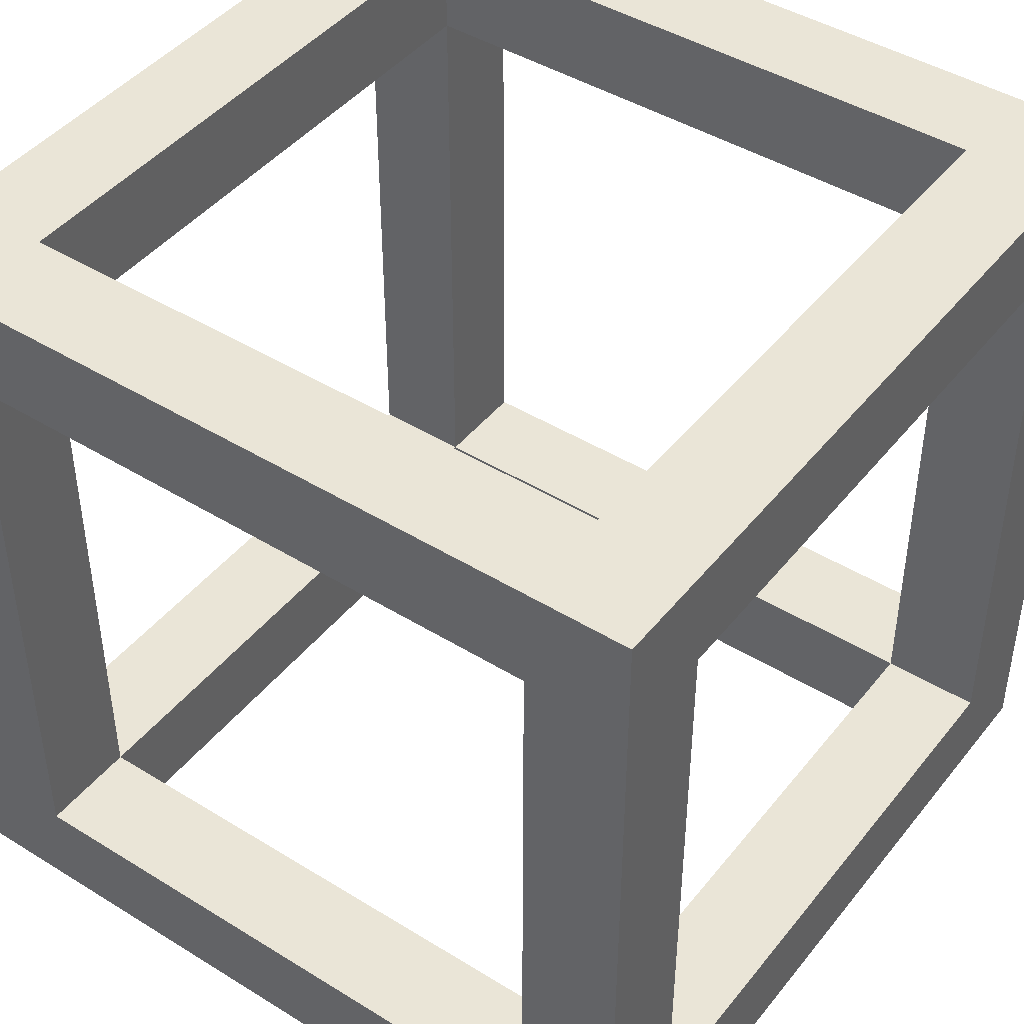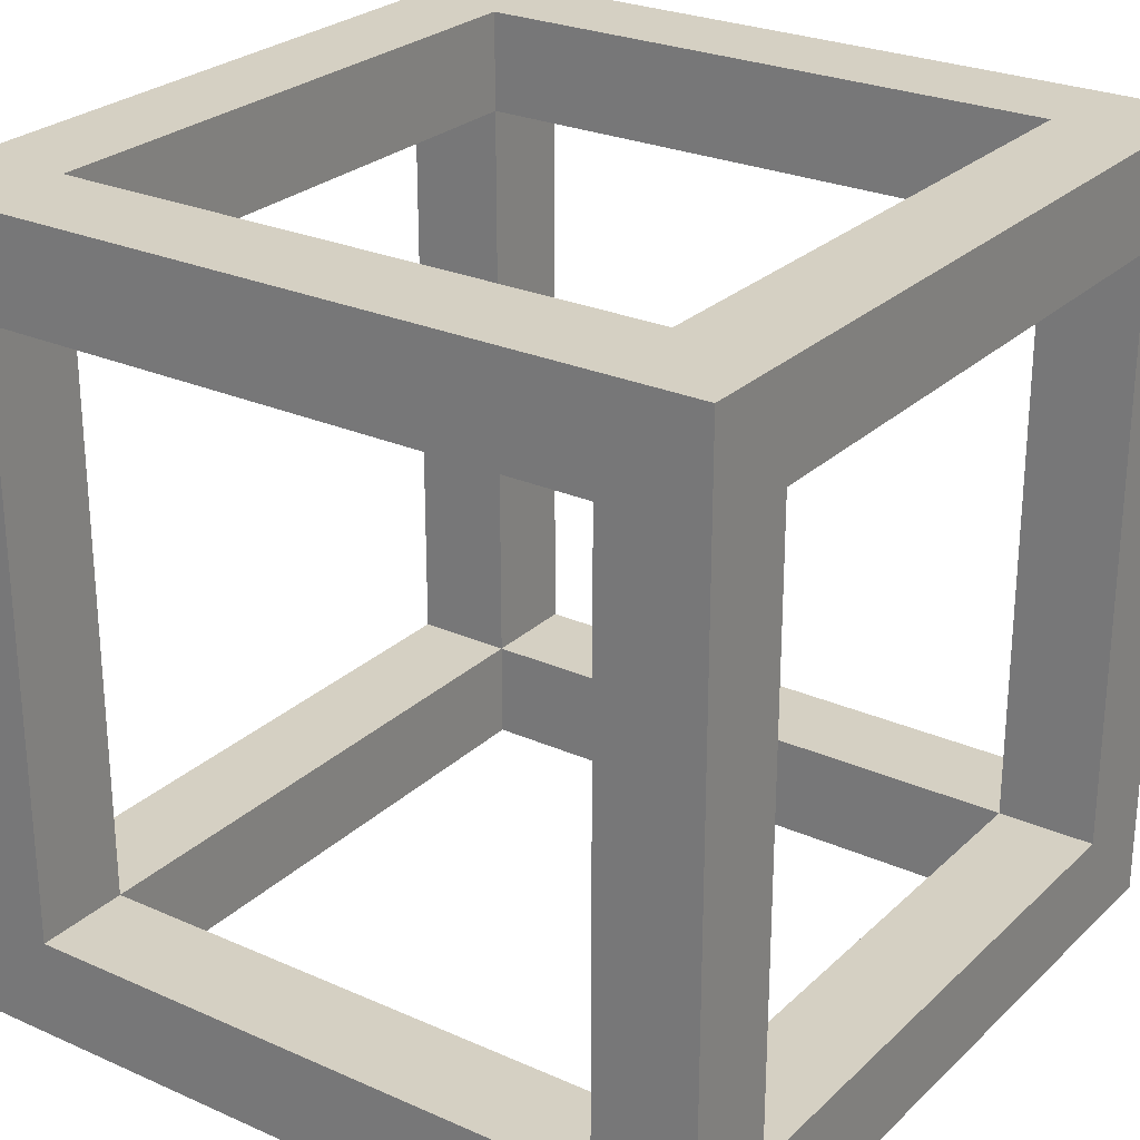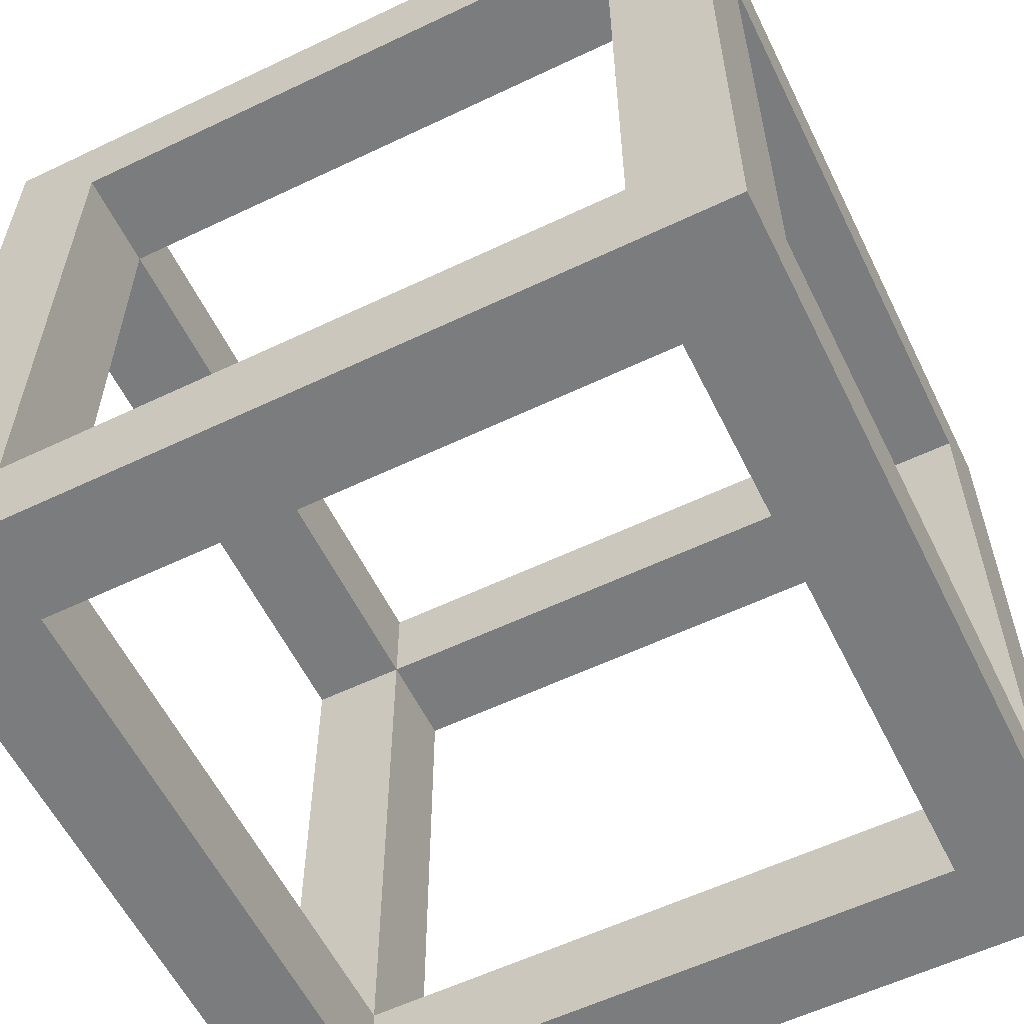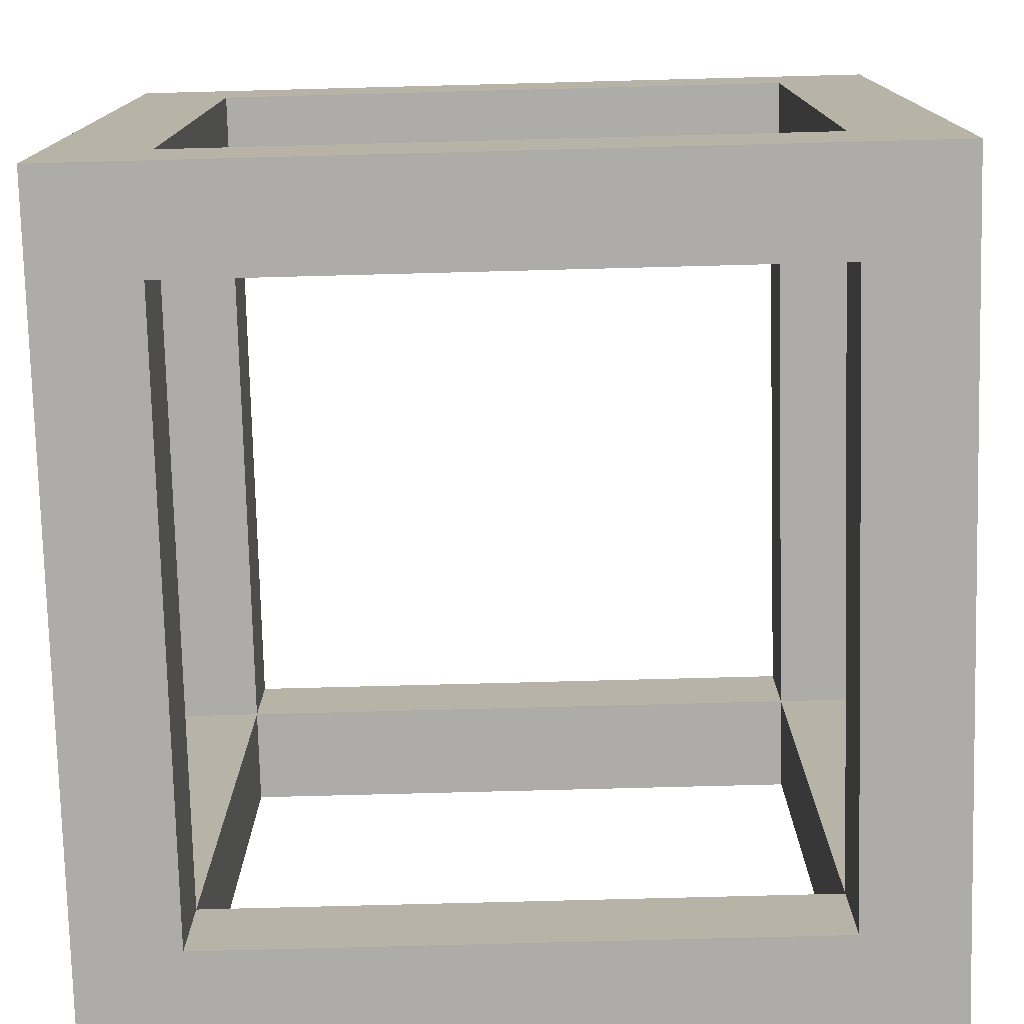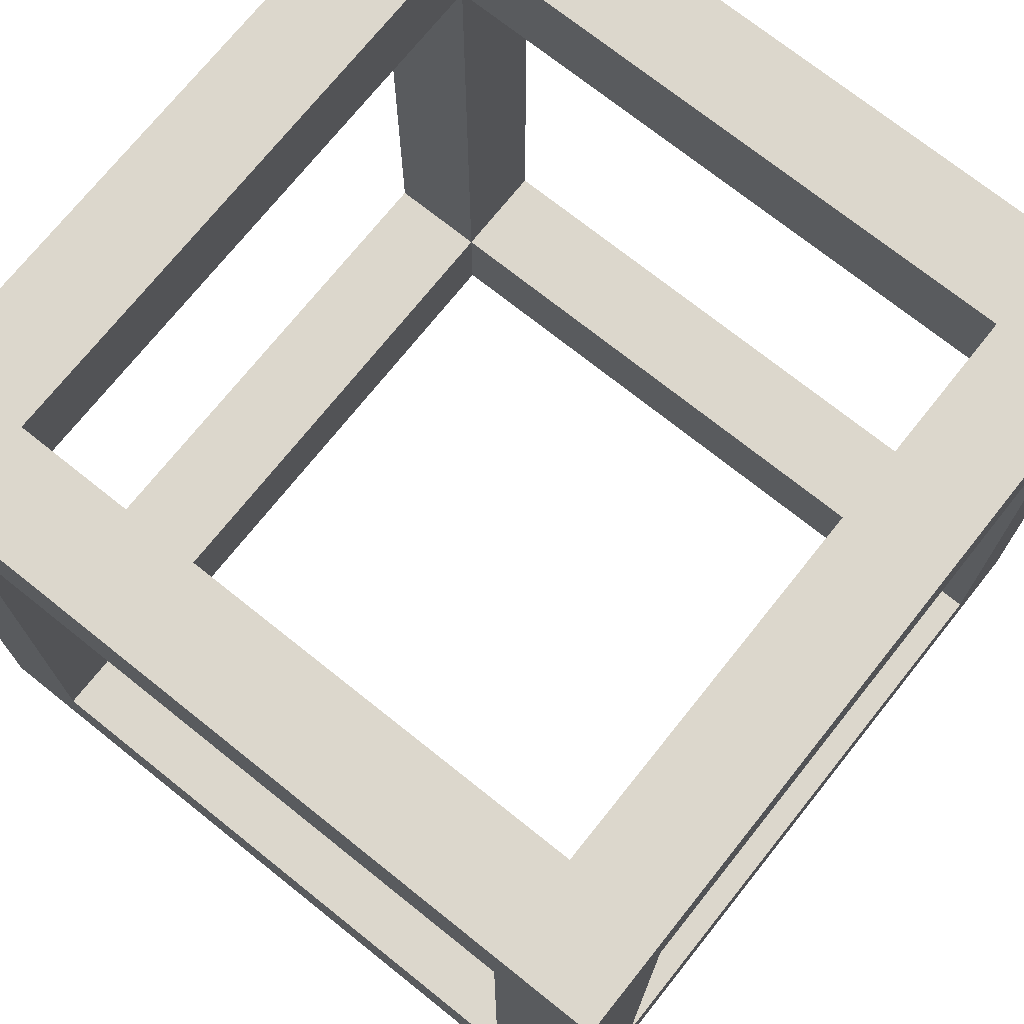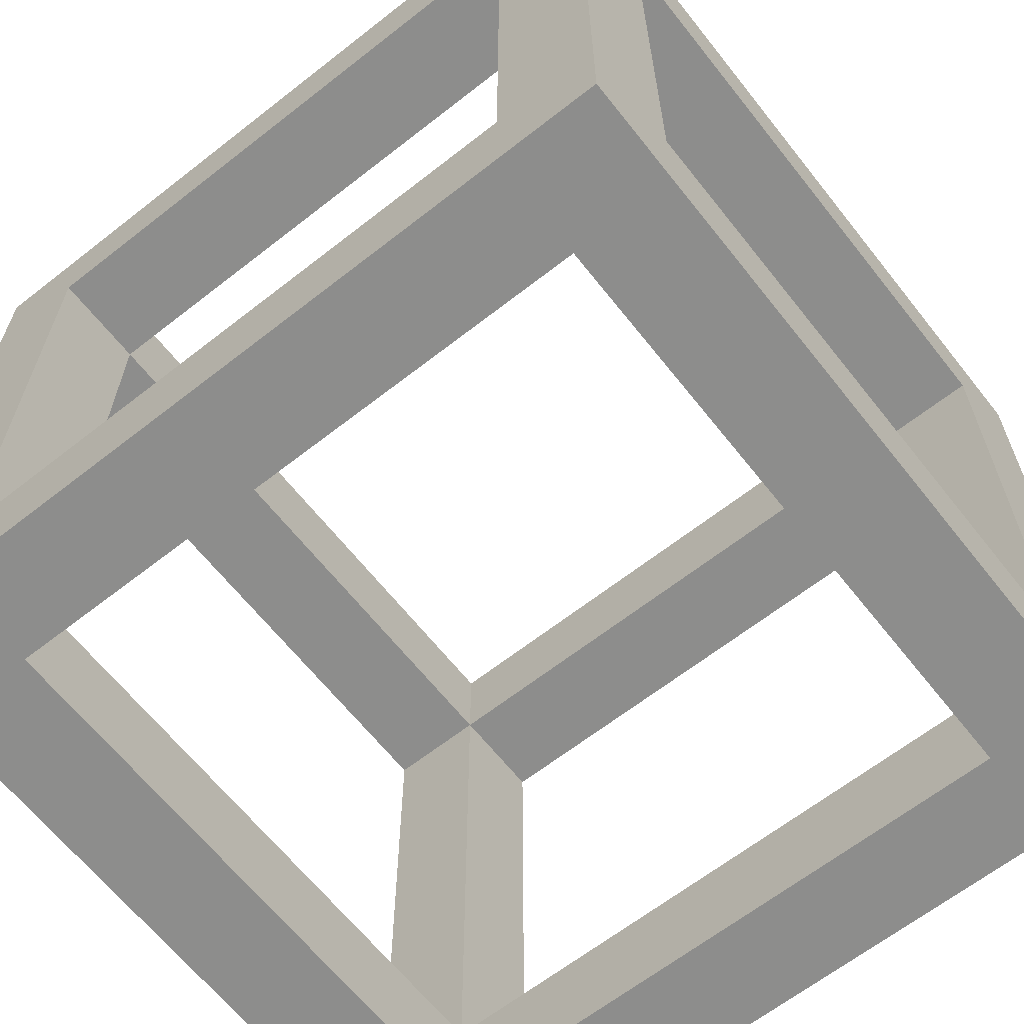
<metadata>
{"format":"obj","ext":"obj","renderer":"f3d","projection":"perspective","resolution":1024,"background":"white","views":[{"elev":44.3,"azim":125.8,"up":"+Z"},{"elev":26.2,"azim":125.0,"up":"+Z"},{"elev":-58.6,"azim":-153.8,"up":"+Z"},{"elev":-76.9,"azim":-88.5,"up":"+Z"},{"elev":72.8,"azim":38.6,"up":"+Z"},{"elev":-64.5,"azim":-51.7,"up":"+Z"}]}
</metadata>
<code>
o Cube
v 1 0.75 0.75
v 1 1 0.75
v 1 1 1
v 0.75 0.75 1
v 0.75 1 0.75
v 1 0.75 1
v 0.75 1 1
v 0.75 0.75 0.75
v -1 0.75 0.75
v -1 1 0.75
v -1 1 1
v -0.75 0.75 1
v -0.75 1 0.75
v -1 0.75 1
v -0.75 1 1
v -0.75 0.75 0.75
v 1 0.75 -0.75
v 1 1 -0.75
v 1 1 -1
v 0.75 0.75 -1
v 0.75 1 -0.75
v 1 0.75 -1
v 0.75 1 -1
v 0.75 0.75 -0.75
v -1 0.75 -0.75
v -1 1 -0.75
v -1 1 -1
v -0.75 0.75 -1
v -0.75 1 -0.75
v -1 0.75 -1
v -0.75 1 -1
v -0.75 0.75 -0.75
v 1 -0.75 0.75
v 1 -1 0.75
v 1 -1 1
v 0.75 -0.75 1
v 0.75 -1 0.75
v 1 -0.75 1
v 0.75 -1 1
v 0.75 -0.75 0.75
v -1 -0.75 0.75
v -1 -1 0.75
v -1 -1 1
v -0.75 -0.75 1
v -0.75 -1 0.75
v -1 -0.75 1
v -0.75 -1 1
v -0.75 -0.75 0.75
v 1 -0.75 -0.75
v 1 -1 -0.75
v 1 -1 -1
v 0.75 -0.75 -1
v 0.75 -1 -0.75
v 1 -0.75 -1
v 0.75 -1 -1
v 0.75 -0.75 -0.75
v -1 -0.75 -0.75
v -1 -1 -0.75
v -1 -1 -1
v -0.75 -0.75 -1
v -0.75 -1 -0.75
v -1 -0.75 -1
v -0.75 -1 -1
v -0.75 -0.75 -0.75
f 2 3 6
f 36 38 6
f 8 1 33
f 3 7 4
f 21 24 8
f 5 7 3
f 17 18 2
f 15 7 5
f 5 8 16
f 24 17 1
f 29 26 10
f 31 23 20
f 16 8 4
f 4 8 40
f 41 46 14
f 14 11 10
f 46 44 12
f 41 9 16
f 12 15 11
f 32 29 13
f 11 15 13
f 26 25 9
f 25 32 16
f 53 50 34
f 48 16 12
f 49 54 22
f 22 19 18
f 54 52 20
f 49 17 24
f 20 23 19
f 19 23 21
f 21 23 31
f 32 24 21
f 47 39 36
f 20 24 32
f 56 24 20
f 62 57 25
f 26 27 30
f 60 62 30
f 32 25 57
f 27 31 28
f 29 31 27
f 28 32 64
f 38 35 34
f 36 39 35
f 56 53 37
f 35 39 37
f 50 49 33
f 37 39 47
f 48 40 37
f 49 56 40
f 58 61 45
f 52 55 63
f 36 40 48
f 42 43 46
f 43 47 44
f 61 64 48
f 45 47 43
f 57 58 42
f 64 57 41
f 38 33 1
f 50 51 54
f 51 55 52
f 53 55 51
f 63 55 53
f 53 56 64
f 18 21 5
f 64 56 52
f 62 59 58
f 60 63 59
f 59 63 61
f 4 7 15
f 1 2 6
f 4 36 6
f 40 8 33
f 6 3 4
f 5 21 8
f 2 5 3
f 1 17 2
f 13 15 5
f 13 5 16
f 8 24 1
f 13 29 10
f 28 31 20
f 12 16 4
f 36 4 40
f 9 41 14
f 9 14 10
f 14 46 12
f 48 41 16
f 14 12 11
f 16 32 13
f 10 11 13
f 10 26 9
f 9 25 16
f 37 53 34
f 44 48 12
f 17 49 22
f 17 22 18
f 22 54 20
f 56 49 24
f 22 20 19
f 18 19 21
f 29 21 31
f 29 32 21
f 44 47 36
f 28 20 32
f 52 56 20
f 30 62 25
f 25 26 30
f 28 60 30
f 64 32 57
f 30 27 28
f 26 29 27
f 60 28 64
f 33 38 34
f 38 36 35
f 40 56 37
f 34 35 37
f 34 50 33
f 45 37 47
f 45 48 37
f 33 49 40
f 42 58 45
f 60 52 63
f 44 36 48
f 41 42 46
f 46 43 44
f 45 61 48
f 42 45 43
f 41 57 42
f 48 64 41
f 6 38 1
f 49 50 54
f 54 51 52
f 50 53 51
f 61 63 53
f 61 53 64
f 2 18 5
f 60 64 52
f 57 62 58
f 62 60 59
f 58 59 61
f 12 4 15

</code>
